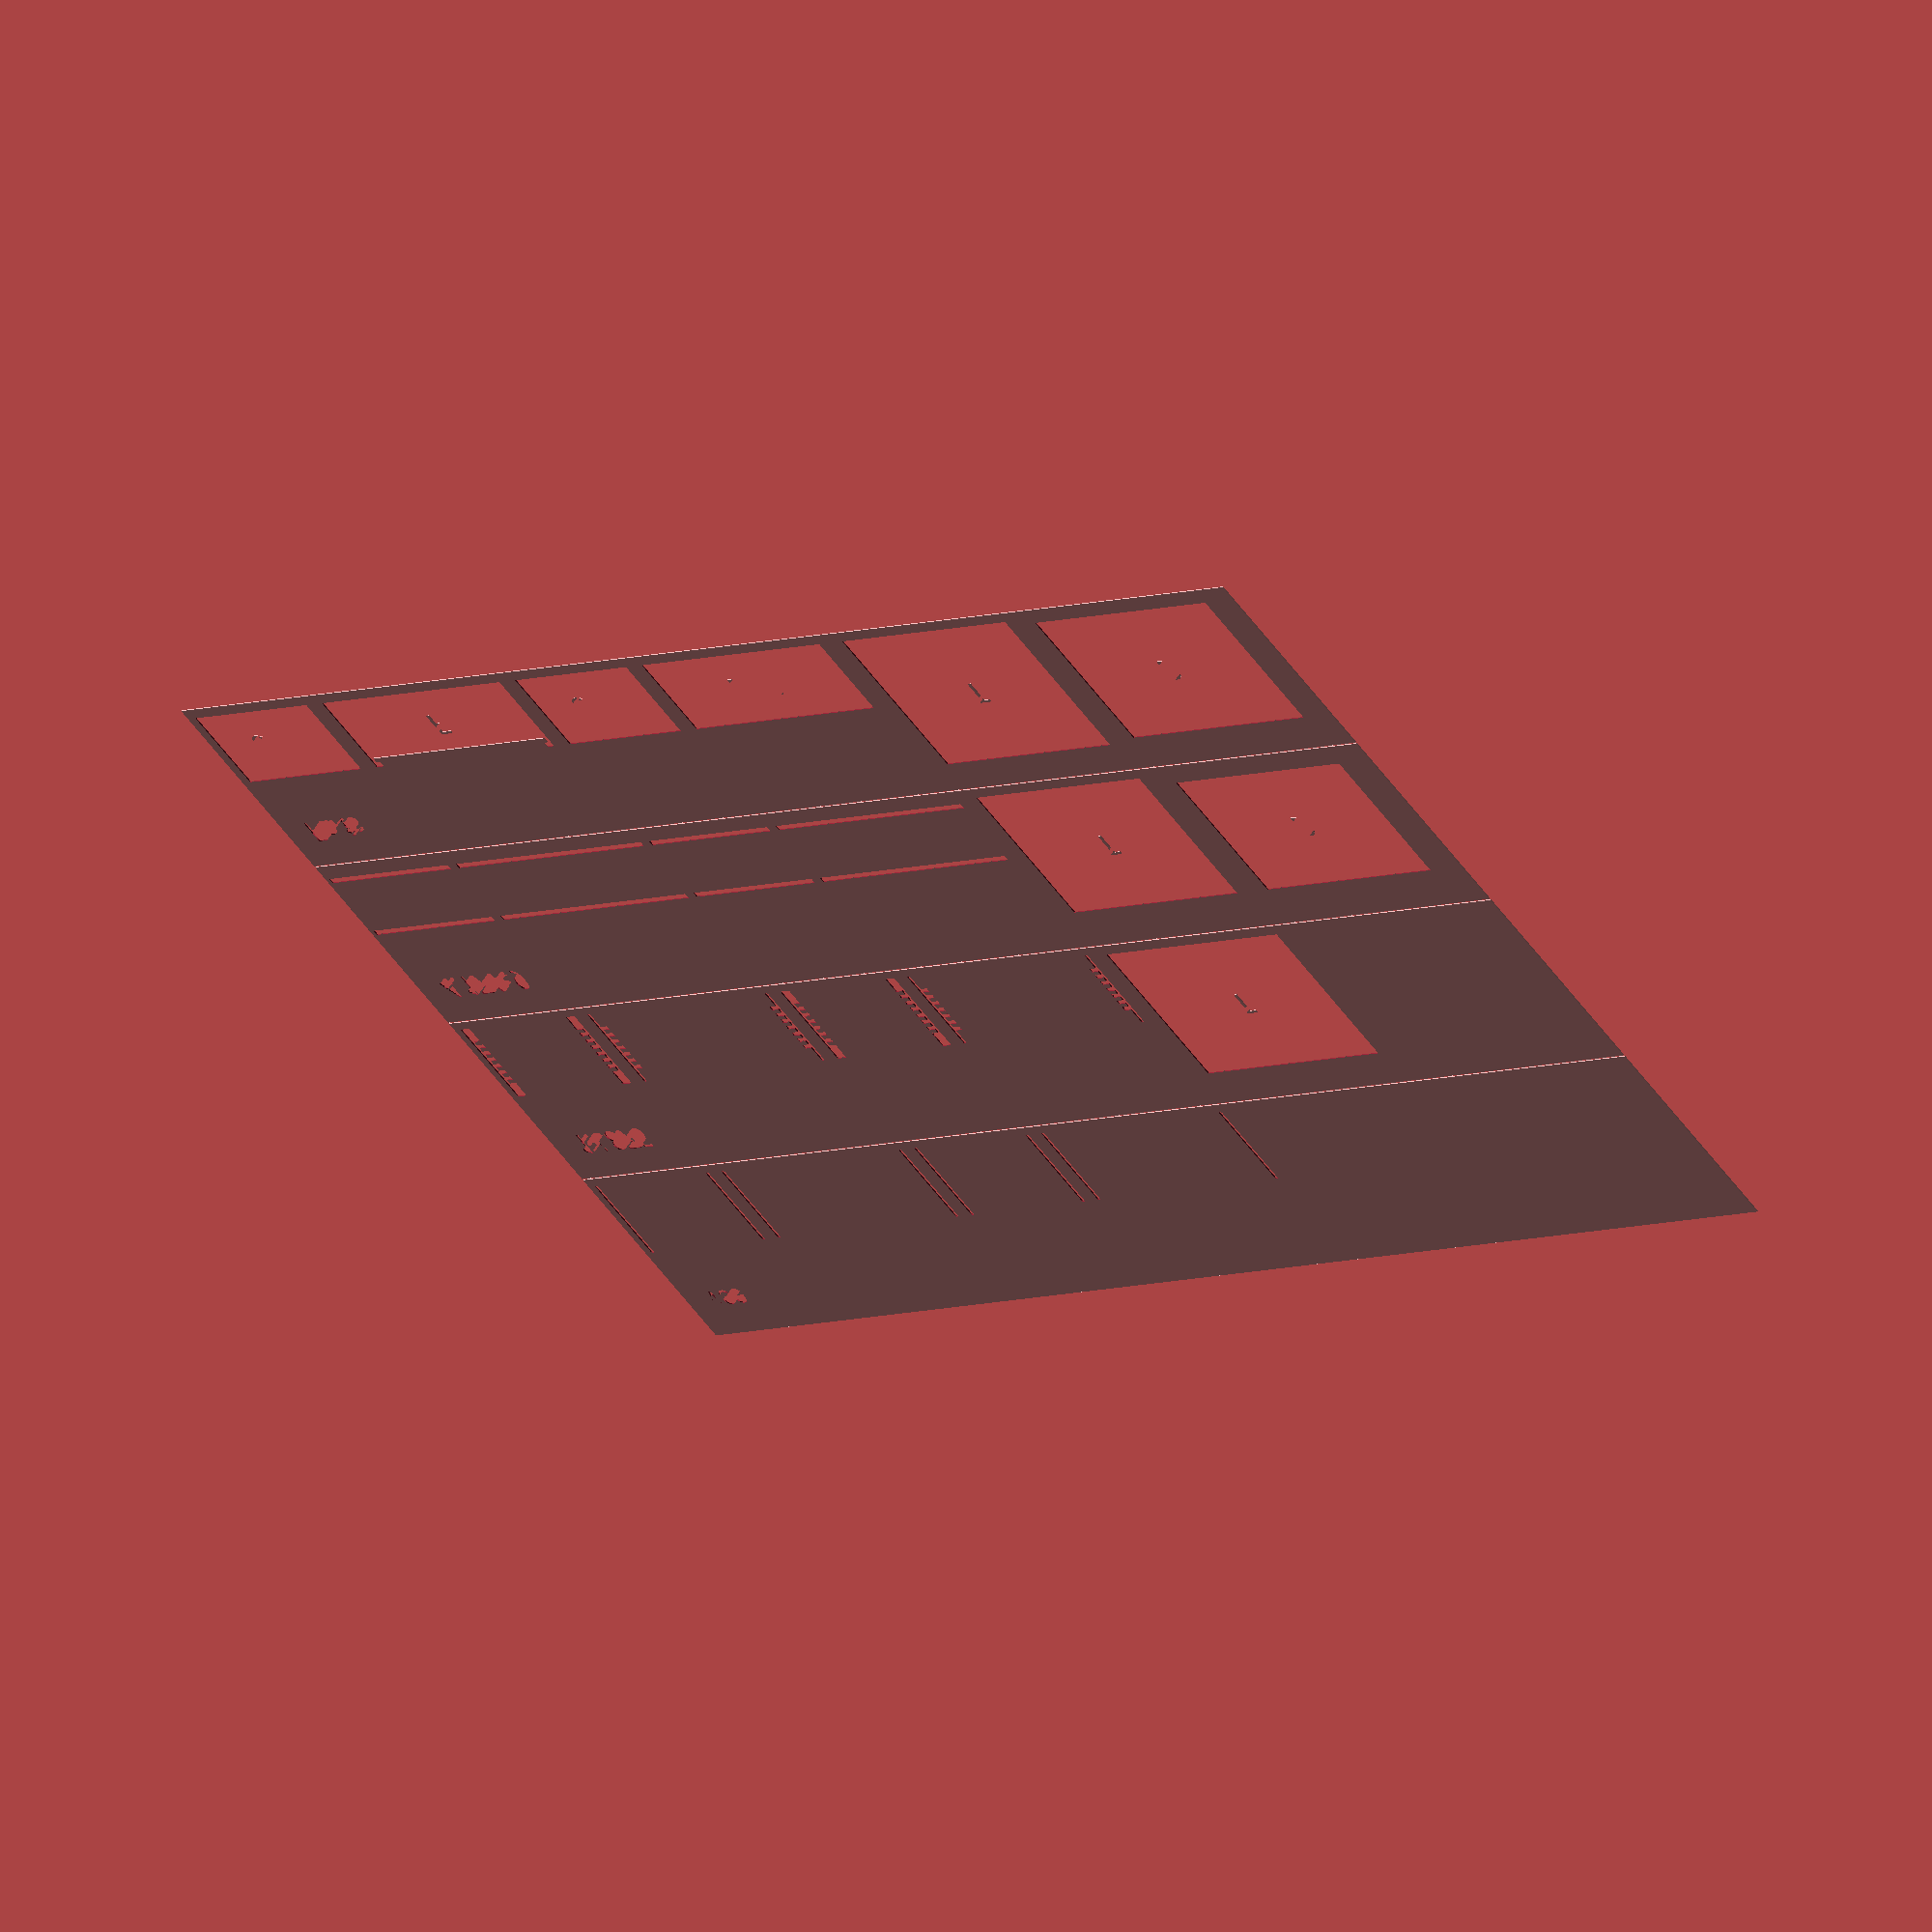
<openscad>
//!OpenSCAD

Height = 2.6;
Width = 8;
Depth = 5;
Stock_Thickness = 0.3287;
Number_of_Divisions = 7;
Lid_Type = "Sliding"; // [Sawn:Sawn, Sliding:Sliding, Hinged:Hinged]
Lid_Location = 11;
Part_Spacing = 0.375;
V_endmill = 390;
V_radius = 0.0625;
Square_endmill = 282;
Square_radius = 0.0394;
Units = 25.4; // [1:Metric, 25.4:Imperial]
Generate_3D_Preview = false;
Generate_DXF = true;
Show_Text = true;
Text_Size = 1;
$fn=20;
module empty () {};
//tools_and_depths = ((len("any") + len("any")) + (len("square") + st / 2)) + (((len("square") + pd) + (len("vee") + 0)) + (len("square") + 0));
h = Height * Units;
w = Width * Units;
d = Depth * Units;
st = Stock_Thickness * Units;
ps = Part_Spacing * Units;
ts = Text_Size * Units;
vr = V_radius * Units;
pd = vr / tan((90 / 2));
sr = Square_radius * Units;
dboffset = sr - sin(45) * sr;
pw = (h - st * 2) / (Number_of_Divisions * 2 + 1);
//item = 0;

module cutparts(tool, dpth, label, elevation) {
  difference() {
    stockoutline();

    translate([st, st, elevation]){
      sides(tool, dpth);
      translate([(d + (ps + st)), 0, 0]){
        front(tool, dpth);
        translate([(w + (ps + st)), 0, 0]){
          sides(tool, dpth);
          translate([(d + (ps + st)), 0, 0]){
            back2(tool, dpth);
            translate([(w + (ps + st)), 0, 0]){
              top2(tool, dpth);
              translate([(w + (ps + st)), 0, 0]){
                bottom(tool, dpth);
              }
            }
          }
        }
      }
    }
    translate([ts, (d - st), (-st)]){
      // size is multiplied by 0.75 because openScad font sizes are in points, not pixels
      linear_extrude( height=(st * 3), twist=0, center=false){
        text(str(label), font = "Roboto", size = ts*0.75);
      }

    }
  }
}

module cutjoinery(tool, dpth, jw, type) {
  if (type == "negative") {
    union(){
      if (tool == "any" && dpth == "any" || tool == "vee" && dpth == 0) {
        union(){
          gcut(0, 0, 0, 0, h, 0, V_endmill);
          gcut(jw, 0, 0, jw, h, 0, V_endmill);
        }
      }

      if (tool == "any" && dpth == "any" || tool == "square" && dpth == pd) {
        union(){
          union(){
            pocket(-vr, -vr, pd, st, st + vr, pd, false, false, false, false, sr * 2.1);
            pocket(-vr, -vr, pd, vr, h + vr, pd, false, false, false, false, sr * 2.1);
            pocket(-vr, h - (st + vr), pd, st, h + vr, pd, false, false, false, false, sr * 2.1);
          }
          union(){
            pocket(jw - st, -vr, pd, jw, st + vr, pd, false, false, false, false, sr * 2.1);
            pocket(jw - vr, -vr, pd, jw + vr, h + vr, pd, false, false, false, false, sr * 2.1);
            pocket(jw - st, h - (st + vr), pd, jw, h + vr, pd, false, false, false, false, sr * 2.1);
          }
          translate([0, st, 0]){
            for (i = [0 : abs(2) : Number_of_Divisions * 2]) {
              union(){
                pocket(0, i * pw, pd, st, (i + 1) * pw, pd, false, true, true, false, sr * 2.1);
                pocket(jw - st, i * pw, pd, jw, (i + 1) * pw, pd, true, false, false, true, sr * 2.1);
              }
            }

          }
        }
      }

    }
  } else if (type == "positive") {
    union(){
      if (tool == "any" && dpth == "any" || tool == "vee" && dpth == 0) {
        union(){
          gcut(0, 0, 0, 0, h, 0, 390);
          gcut(jw, 0, 0, jw, h, 0, 390);
        }
      }

      if (tool == "any" && dpth == "any" || tool == "square" && dpth == pd) {
        union(){
          union(){
            pocket(-vr, -vr, pd, vr, h + vr, pd, false, false, false, false, sr * 2.1);
          }
          union(){
            pocket(jw - vr, -vr, pd, jw + vr, h + vr, pd, false, false, false, false, sr * 2.1);
          }
          translate([0, st, 0]){
            for (i = [1 : abs(2) : Number_of_Divisions * 2 - 1]) {
              union(){
                pocket(0, i * pw, pd, st, (i + 1) * pw, pd, false, true, true, false, sr * 2.1);
                pocket(jw - st, i * pw, pd, jw, (i + 1) * pw, pd, true, false, false, true, sr * 2.1);
              }
            }

          }
        }
      }

    }
  }

}

module gcp_endmill_v(es_v_angle, es_diameter) {
  union(){
    cylinder(r1=0, r2=(es_diameter / 2), h=((es_diameter / 2) / tan((es_v_angle / 2))), center=false);
    translate([0, 0, ((es_diameter / 2) / tan((es_v_angle / 2)))]){
      cylinder(r1=(es_diameter / 2), r2=(es_diameter / 2), h=(st * 2), center=false);
    }
  }
}

module select_tool(tool_number) {
  if (tool_number == 201) {
    gcp_endmill_square(6.35, 19.05);
  } else if (tool_number == 202) {
    gcp_endmill_ball(6.35, 19.05);
  } else if (tool_number == 102) {
    gcp_endmill_square(3.175, 19.05);
  } else if (tool_number == 101) {
    gcp_endmill_ball(3.175, 19.05);
  } else if (tool_number == 301) {
    gcp_endmill_v(90, 12.7);
  } else if (tool_number == 302) {
    gcp_endmill_v(60, 12.7);
  } else if (tool_number == 390) {
    gcp_endmill_v(90, 3.175);
  } else if (tool_number == 282) {
    gcp_endmill_square(2, 6.604);
  }

}

module CenteredText(Text2, x, y) {
  if (Show_Text == true) {
    translate([(x / 2), (y / 2), (-st)]){
      // size is multiplied by 0.75 because openScad font sizes are in points, not pixels
      linear_extrude( height=(st * 3), twist=0, center=false){
        text(str(Text2), font = "Roboto", size = ts*0.75, halign="center", valign="center");
      }

    }
  }

}

module gcp_endmill_ball(es_diameter, es_flute_length) {
  translate([0, 0, (es_diameter / 2)]){
    union(){
      sphere(r=(es_diameter / 2));
      cylinder(r1=(es_diameter / 2), r2=(es_diameter / 2), h=es_flute_length, center=false);
    }
  }
}

module gcut(bx, by, bz, ex, ey, ez, tn) {
  hull(){
    translate([bx, by, bz]){
      select_tool(tn);
    }
    translate([ex, ey, ez]){
      select_tool(tn);
    }
  }
}

module sides(tool, dpth) {
  if (tool == "any" && dpth == "any") {
    difference() {
      makeboard(st, d, h, "Side");

      cutsquare(tool, dpth, d);
      cutjoinery(tool, dpth, d, "negative");
    }
  } else if (tool == "square" && dpth == st / 2) {
    union(){
      cutsquare(tool, dpth, d);
      cutjoinery(tool, dpth, d, "negative");
    }
  } else if (tool == "square" && dpth == pd) {
    union(){
      cutsquare(tool, dpth, d);
      cutjoinery(tool, dpth, d, "negative");
    }
  } else if (tool == "vee" && dpth == 0) {
    union(){
      cutsquare(tool, dpth, d);
      cutjoinery(tool, dpth, d, "negative");
    }
  } else if (tool == "square" && dpth == 0) {
    makeboard(st, d, h, "Side");
  }

}

module cutsquare(tool, dpth, jw) {
  if (tool == "any" && dpth == "any" || tool == "square" && dpth == st / 2) {
    union(){
      translate([(-(st / 2)), (st / 2), (st / 2)]){
        cube([(jw + st), (st / 2), st], center=false);
      }
      translate([(-(st / 2)), (h - st), (st / 2)]){
        cube([(jw + st), (st / 2), st], center=false);
      }
      if (Lid_Type == "Sawn") {
        if (Generate_3D_Preview == true) {
          translate([(-(st / 2)), ((st - sr) + pw * Lid_Location), (-(st / 2))]){
            cube([(jw + st), (sr * 2), (st * 3)], center=false);
          }
        } else {
          translate([(-(st / 2)), ((st - sr) + pw * Lid_Location), (st / 2)]){
            cube([(jw + st), (sr * 2), st], center=false);
          }
        }

      }

    }
  }

}

module front(tool, dpth) {
  if (tool == "any" && dpth == "any") {
    difference() {
      makeboard(st, w, h, "F");

      if (Lid_Type == "Sliding") {
        union(){
          translate([st, (h - st), (-(st / 2))]){
            cube([(w - st * 2), st, (st * 2)], center=false);
          }
          translate([(st / 2), (h - st), (-(st / 2))]){
            cube([(w - st), (st / 2), (st * 2)], center=false);
          }
        }
      }

      if (Lid_Type == "Sliding" || Lid_Type == "Sawn") {
        union(){
          cutsquare(tool, dpth, w);
          cutjoinery(tool, dpth, w, "positive");
        }
      }

      if (Lid_Type == "Hinged") {
        union(){
          translate([st, (h - st), (-(st / 2))]){
            pocket(0, 0, 0, w - st * 2, st * 2, 0, false, false, false, false, sr * 2);
          }
        }
      }

    }
  } else if (tool == "square" && dpth == st / 2) {
    union(){
      difference() {
        cutsquare(tool, dpth, w);

        if (Lid_Type == "Hinged") {
          translate([st, (h - st), (-(st / 2))]){
            pocket(0, 0, 0, w - st * 2, st * 2, 0, false, false, false, false, sr * 2);
          }
        }

      }
      cutjoinery(tool, dpth, w, "positive");
    }
  } else if (tool == "square" && dpth == pd) {
    union(){
      if (Lid_Type != "Hinged") {
        cutsquare(tool, dpth, w);
      }

      cutjoinery(tool, dpth, w, "positive");
    }
  } else if (tool == "vee" && dpth == 0) {
    union(){
      cutsquare(tool, dpth, w);
      cutjoinery(tool, dpth, w, "positive");
    }
  } else if (tool == "outline") {
    difference() {
      makeboard(st, w, h, "F");

      union(){
        translate([st, (h - st), (-(st / 2))]){
          cube([(w - st * 2), st, (st * 2)], center=false);
        }
        translate([(st / 2), (h - st), (-(st / 2))]){
          cube([(w - st), (st / 2), (st * 2)], center=false);
        }
      }
    }
  } else if (tool == "square" && dpth == 0) {
    difference() {
      makeboard(st, w, h, "F");

      if (Lid_Type == "Sliding") {
        union(){
          translate([st, (h - st), (-(st / 2))]){
            cube([(w - st * 2), st, (st * 2)], center=false);
          }
          translate([(st / 2), (h - st), (-(st / 2))]){
            cube([(w - st), (st / 2), (st * 2)], center=false);
          }
        }
      }

      if (Lid_Type == "Sliding" || Lid_Type == "Sawn") {
        union(){
          cutsquare(tool, dpth, w);
        }
      }

      if (Lid_Type == "Hinged") {
        union(){
          translate([st, (h - st), (-(st / 2))]){
            pocket(0, 0, 0, w - st * 2, st * 2, 0, false, false, false, false, sr * 2);
          }
        }
      }

    }
  }

}

module stockoutline() {
  translate([0, 0, (-(0.1 * st))]){
    cube([((w * 4 + d * 2) + (ps + st) * 7), (d + st * 4), (0.1 * st)], center=false);
  }
}

module makeboard(ht, wd, dpth, name2) {
  difference() {
    cube([wd, dpth, ht], center=false);

    CenteredText(name2, wd, dpth);
  }
}

module pocket(bx, by, bz, ex, ey, ez, ULdogbones, URdogbones, LRdogbones, LLdogbones, tooldiameter) {
  union(){
    hull(){
      translate([(bx + tooldiameter / 2), (by + tooldiameter / 2), bz]){
        cylinder(r1=(tooldiameter / 2), r2=(tooldiameter / 2), h=(st * 2), center=false);
      }
      translate([(bx + tooldiameter / 2), (ey - tooldiameter / 2), bz]){
        cylinder(r1=(tooldiameter / 2), r2=(tooldiameter / 2), h=(st * 2), center=false);
      }
      translate([(ex - tooldiameter / 2), (by + tooldiameter / 2), bz]){
        cylinder(r1=(tooldiameter / 2), r2=(tooldiameter / 2), h=(st * 2), center=false);
      }
      translate([(ex - tooldiameter / 2), (ey - tooldiameter / 2), bz]){
        cylinder(r1=(tooldiameter / 2), r2=(tooldiameter / 2), h=(st * 2), center=false);
      }
    }
    union(){
      if (URdogbones == true) {
        translate([((ex - tooldiameter / 2) + dboffset), ((ey - tooldiameter / 2) + dboffset), bz]){
          cylinder(r1=(tooldiameter / 2), r2=(tooldiameter / 2), h=st, center=false);
        }
      }

      if (LLdogbones == true) {
        translate([((bx + tooldiameter / 2) - dboffset), ((by + tooldiameter / 2) - dboffset), bz]){
          cylinder(r1=(tooldiameter / 2), r2=(tooldiameter / 2), h=st, center=false);
        }
      }

      if (ULdogbones == true) {
        translate([((bx + tooldiameter / 2) - dboffset), ((ey - tooldiameter / 2) + dboffset), bz]){
          cylinder(r1=(tooldiameter / 2), r2=(tooldiameter / 2), h=st, center=false);
        }
      }

      if (LRdogbones == true) {
        translate([((ex - tooldiameter / 2) + dboffset), ((by + tooldiameter / 2) - dboffset), bz]){
          cylinder(r1=(tooldiameter / 2), r2=(tooldiameter / 2), h=st, center=false);
        }
      }

    }
  }
}

module gcp_endmill_square(es_diameter, es_flute_length) {
  cylinder(r1=(es_diameter / 2), r2=(es_diameter / 2), h=es_flute_length, center=false);
}

module bottom(tool, dpth) {
  if (tool == "square" && dpth == 0) {
    translate([(st / 2), (st / 2), 0]){
      makeboard(st, w - st, d - st, "B");
    }
  } else if (tool == "square" && dpth == st / 2) {
    translate([st, st, 0]){
      makeboard(st, w - st * 2, d - st * 2, "B");
    }
  } else if (tool == "any" && dpth == "any") {
    difference() {
      makeboard(st, w - st, d - st, "B");

      translate([(-(st / 2)), (-(st / 2)), (st / 2)]){
        cube([w, st, st], center=false);
        translate([0, (d - st), 0]){
          cube([w, st, st], center=false);
        }
        cube([st, d, st], center=false);
        translate([(w - st), 0, 0]){
          cube([st, d, st], center=false);
        }
      }
    }
  }

}

module back2(tool, dpth) {
  difference() {
    if (tool == "any" && dpth == "any") {
      difference() {
        makeboard(st, w, h, "Back");

        cutsquare(tool, dpth, w);
        cutjoinery(tool, dpth, w, "positive");
      }
    } else if (tool == "square" && dpth == st / 2) {
      union(){
        cutsquare(tool, dpth, w);
        cutjoinery(tool, dpth, w, "positive");
      }
    } else if (tool == "square" && dpth == pd) {
      union(){
        cutsquare(tool, dpth, w);
        cutjoinery(tool, dpth, w, "positive");
      }
    } else if (tool == "vee" && dpth == 0) {
      union(){
        cutsquare(tool, dpth, w);
        cutjoinery(tool, dpth, w, "positive");
      }
    } else if (tool == "square" && dpth == 0) {
      difference() {
        makeboard(st, w, h, "Back");

        cutsquare(tool, dpth, w);
      }
    }

    if (Lid_Type == "Hinged") {
      union(){
        translate([st, (h - st), (-(st / 2))]){
          pocket(0, 0, 0, w - st * 2, st * 2, 0, false, false, false, false, sr * 2);
        }
      }
    }

  }
}

module top2(tool, dpth) {
  if (tool == "any" && dpth == "any") {
    if (Lid_Type == "Sawn") {
      translate([0, (st / 2), 0]){
        difference() {
          makeboard(st, w - st, d - st, "T");

          translate([(-(st / 2)), (-(st / 2)), (st / 2)]){
            cube([w, st, st], center=false);
            translate([0, (d - st), 0]){
              cube([w, st, st], center=false);
            }
            cube([st, d, st], center=false);
            translate([(w - st), 0, 0]){
              cube([st, d, st], center=false);
            }
          }
        }
      }
    } else if (Lid_Type == "Hinged") {
      translate([0, (st * 1), 0]){
        union(){
          difference() {
            makeboard(st, w - st * 2, d, "T");

            translate([(w / 2 - st), 0, (st * 0.75)]){
              cylinder(r1=st, r2=(st * 1.5), h=(st * 0.5), center=false);
            }
            translate([(-(st * 1)), (d - st / 2), (st / 2)]){
              cube([w, st, st], center=false);
            }
            union(){
              gcut(0, 0, st - sr, 0, d, st - sr, V_endmill);
              gcut(w - st * 2, 0, st - sr, w - st * 2, d, st - sr, V_endmill);
            }
          }
          translate([0, (d - st / 2), (st / 2)]){
            rotate([0, 90, 0]){
              cylinder(r1=(st / 2), r2=(st / 2), h=(w - st * 2), center=false);
            }
          }
        }
      }
    } else {
      difference() {
        makeboard(st, w - st, d - st / 2, "T");

        translate([(-(st / 2)), 0, (st / 2)]){
          translate([0, (d - st), 0]){
            cube([w, st, st], center=false);
          }
          cube([st, d, st], center=false);
          translate([(w - st), 0, 0]){
            cube([st, d, st], center=false);
          }
        }
        translate([(w / 2 - st * 0.25), (st * 2.5), (st * 0.75)]){
          cylinder(r1=(st * 1), r2=(st * 1.5), h=(st * 0.5), center=false);
        }
      }
    }

  } else if (tool == "square" && dpth == 0) {
    translate([st, 0, 0]){
      makeboard(st, w - st * 2, d, "T");
    }
  } else if (tool == "vee" && dpth == 0) {
    if (Lid_Type == "Hinged") {
      translate([(st * 1), 0, (-(st / 2))]){
        union(){
          gcut(0, 0, st - sr, 0, d, st - sr, V_endmill);
          gcut(w - st * 2, 0, st - sr, w - st * 2, d, st - sr, V_endmill);
        }
      }
    }

  } else if (tool == "square" && dpth == st / 2) {
    translate([0, 0, (-(st / 2))]){
      if (Lid_Type == "Hinged") {
        translate([st, 0, 0]){
          makeboard(st * 2, w - st * 2, d, "T");
        }
      } else if (Lid_Type == "Sawn") {

      } else if (Lid_Type == "Sliding") {
        translate([st, 0, 0]){
          makeboard(st * 2, w - st * 2, d - st, "T");
        }
      }

    }
  } else if (tool == "square" && dpth == pd) {
    translate([0, 0, (-(st / 2))]){
      if (Lid_Type == "Hinged") {

      } else if (Lid_Type == "Sawn") {

      } else if (Lid_Type == "Sliding") {
        translate([(st / 2), 0, 0]){
          makeboard(st * 2, w - st, d - st / 2, "T");
        }
      }

    }
  }

}

if (Generate_3D_Preview == false) {
  if (Generate_DXF == true) {
    union(){
      cutparts("square", 0, "Parts", -(0.9 * st));
      translate([0, (d + (ps + st * 3)), 0]){
        cutparts("square", st / 2, st / 2, -(0.9 * st));
        translate([0, (d + (ps + st * 3)), 0]){
          cutparts("square", pd, pd, -(0.9 * st));
          translate([0, (d + (ps + st * 3)), 0]){
            cutparts("vee", 0, "vee", -(0.9 * st));
          }
        }
      }
    }
  } else {
    union(){
      translate([h, (h + ps), 0]){
        rotate([0, 0, 90]){
          sides("any", "any");
        }
      }
      translate([((h + w) + ps), h, 0]){
        rotate([0, 0, 180]){
          front("any", "any");
        }
      }
      translate([(h + ps), (h + ps), 0]){
        bottom("any", "any");
      }
      translate([(h + ps), ((h + ps) + (d + ps)), 0]){
        back2("any", "any");
        translate([0, (h + ps), 0]){
          top2("any", "any");
        }
      }
      translate([((h + ps) + (w + ps)), ((d + h) + ps), 0]){
        rotate([0, 0, 270]){
          sides("any", "any");
        }
      }
    }
  }

} else {
  union(){
    translate([0, ps, ps]){
      rotate([0, 90, 0]){
        rotate([0, 0, 90]){
          sides("any", "any");
        }
      }
    }
    translate([(w + ps), 0, ps]){
      rotate([90, 0, 0]){
        rotate([0, 180, 0]){
          front("any", "any");
        }
      }
    }
    translate([(ps + st / 2), (ps + st / 2), st]){
      mirror([0,0,1]){
        bottom("any", "any");
      }
    }
    if (Lid_Type == "Hinged") {
      translate([(ps + st), (-st), (h + ps * 2)]){
        mirror([0,0,1]){
          top2("any", "any");
        }
      }
    } else {
      translate([(ps + st / 2), ps, ((h - st) + ps * 2)]){
        top2("any", "any");
      }
    }

    translate([(w + ps * 2), (d + ps), ps]){
      rotate([0, 90, 0]){
        rotate([0, 0, 90]){
          rotate([0, 180, 0]){
            sides("any", "any");
          }
        }
      }
    }
    translate([ps, (d + ps * 2), ps]){
      rotate([90, 0, 0]){
        back2("any", "any");
      }
    }
  }
}

</openscad>
<views>
elev=123.6 azim=43.5 roll=329.5 proj=o view=solid
</views>
